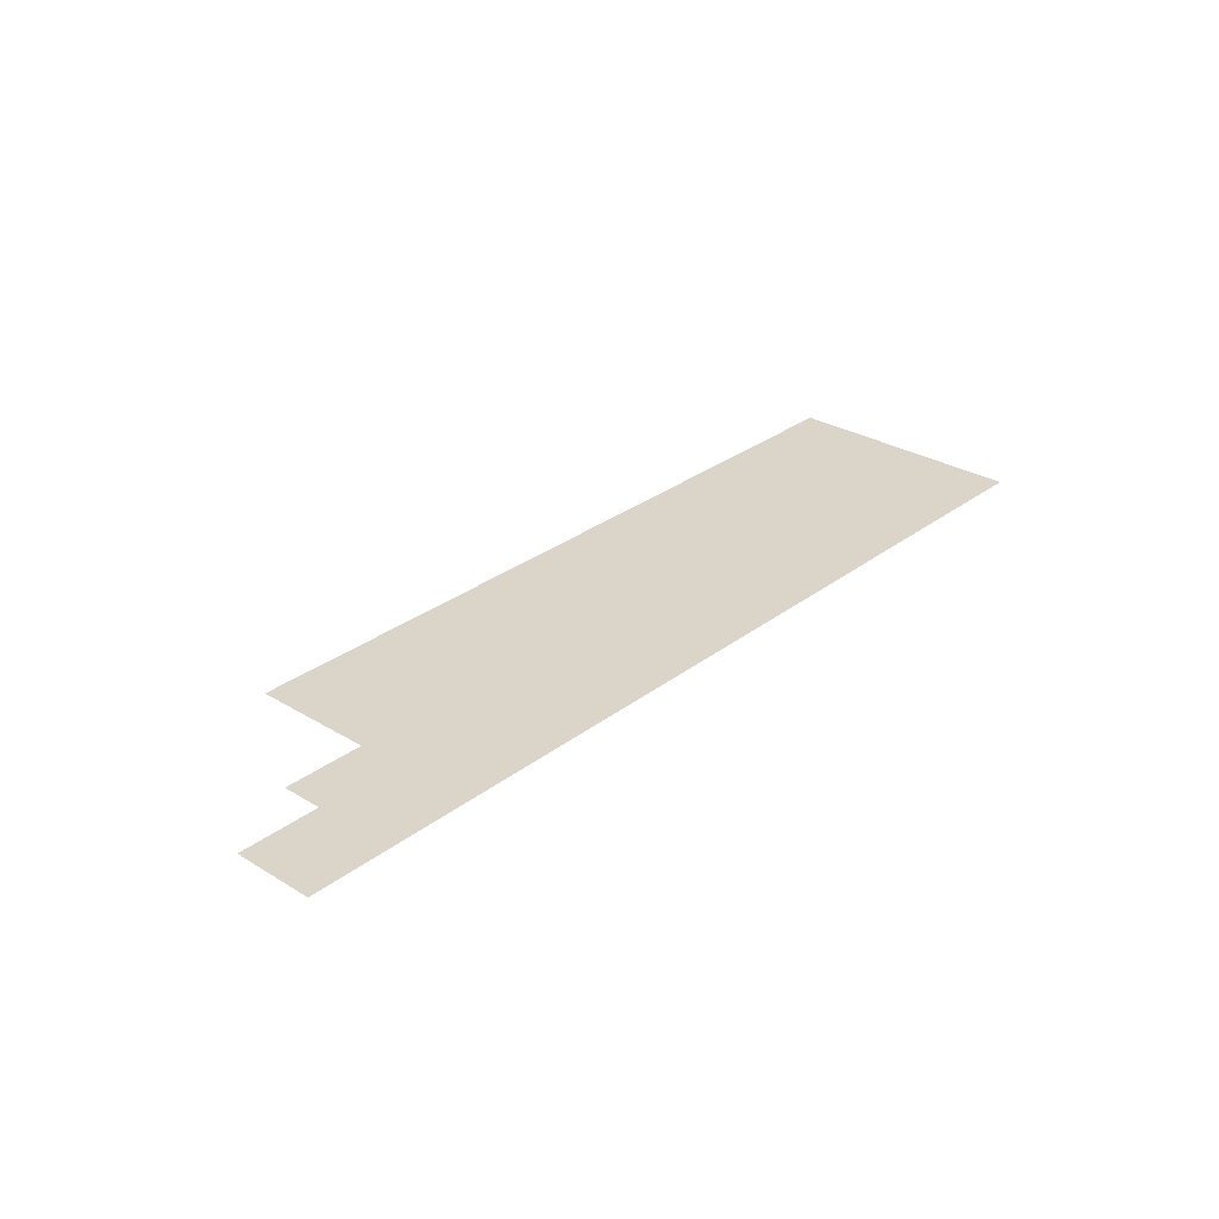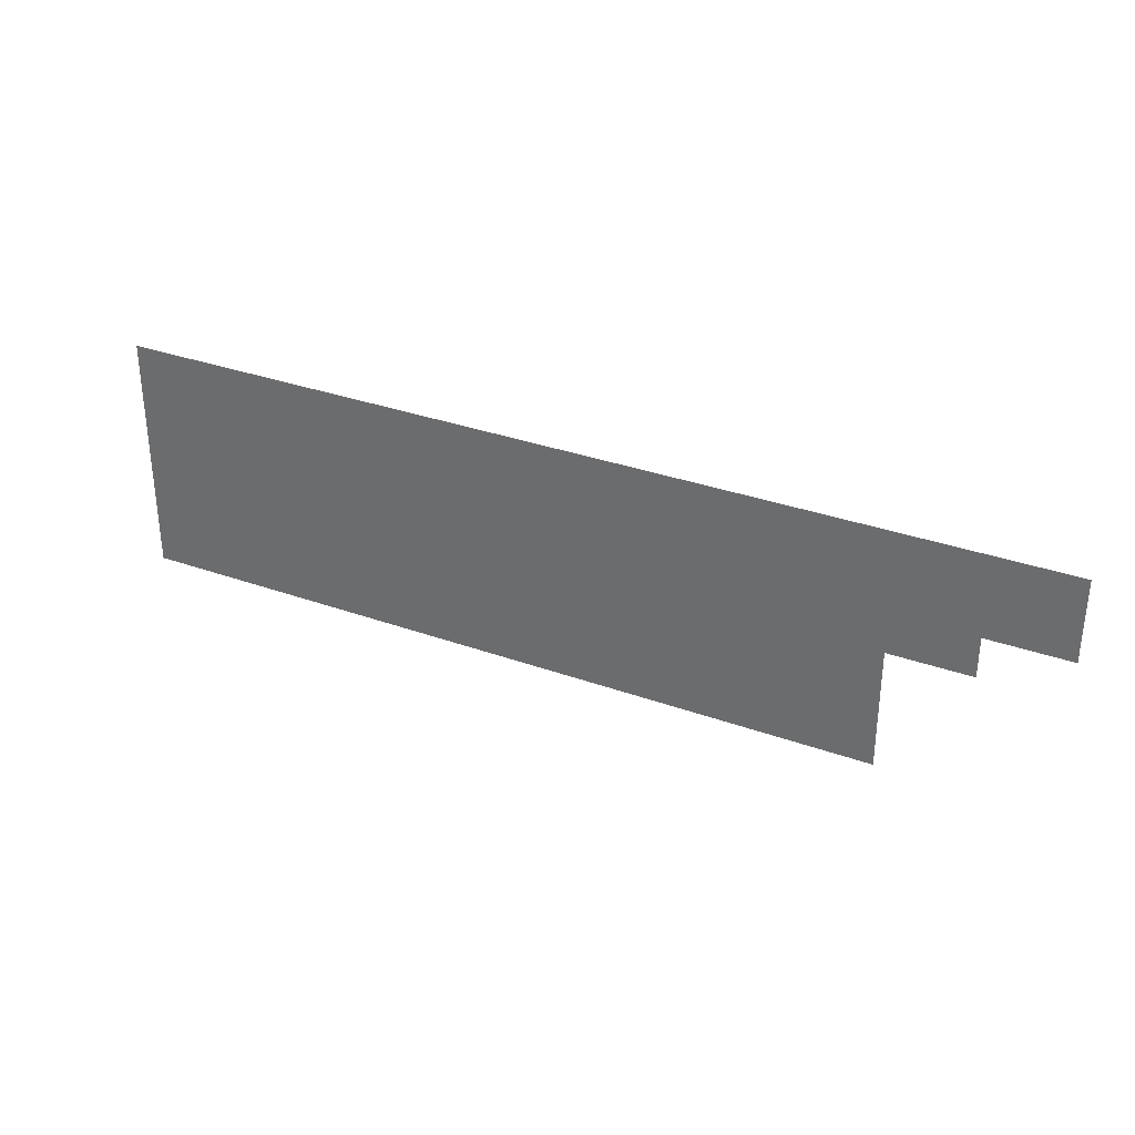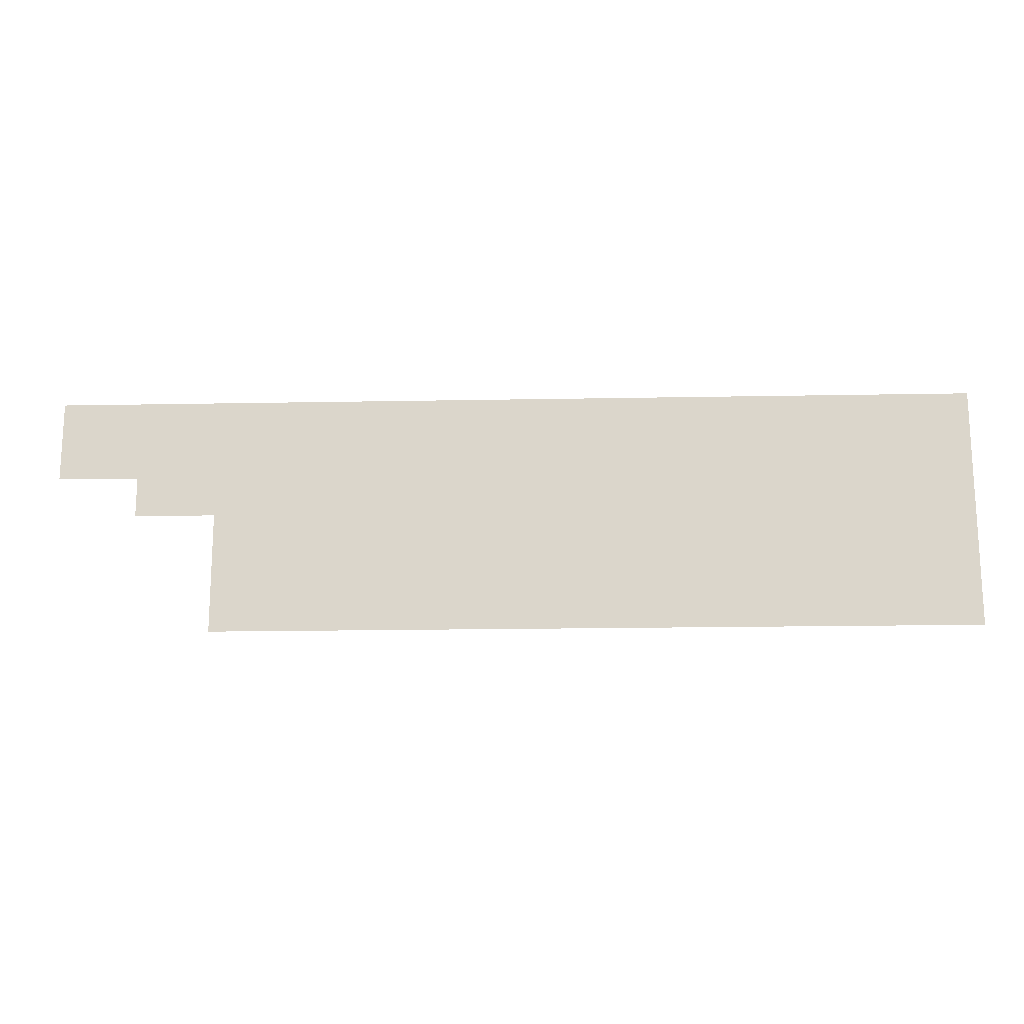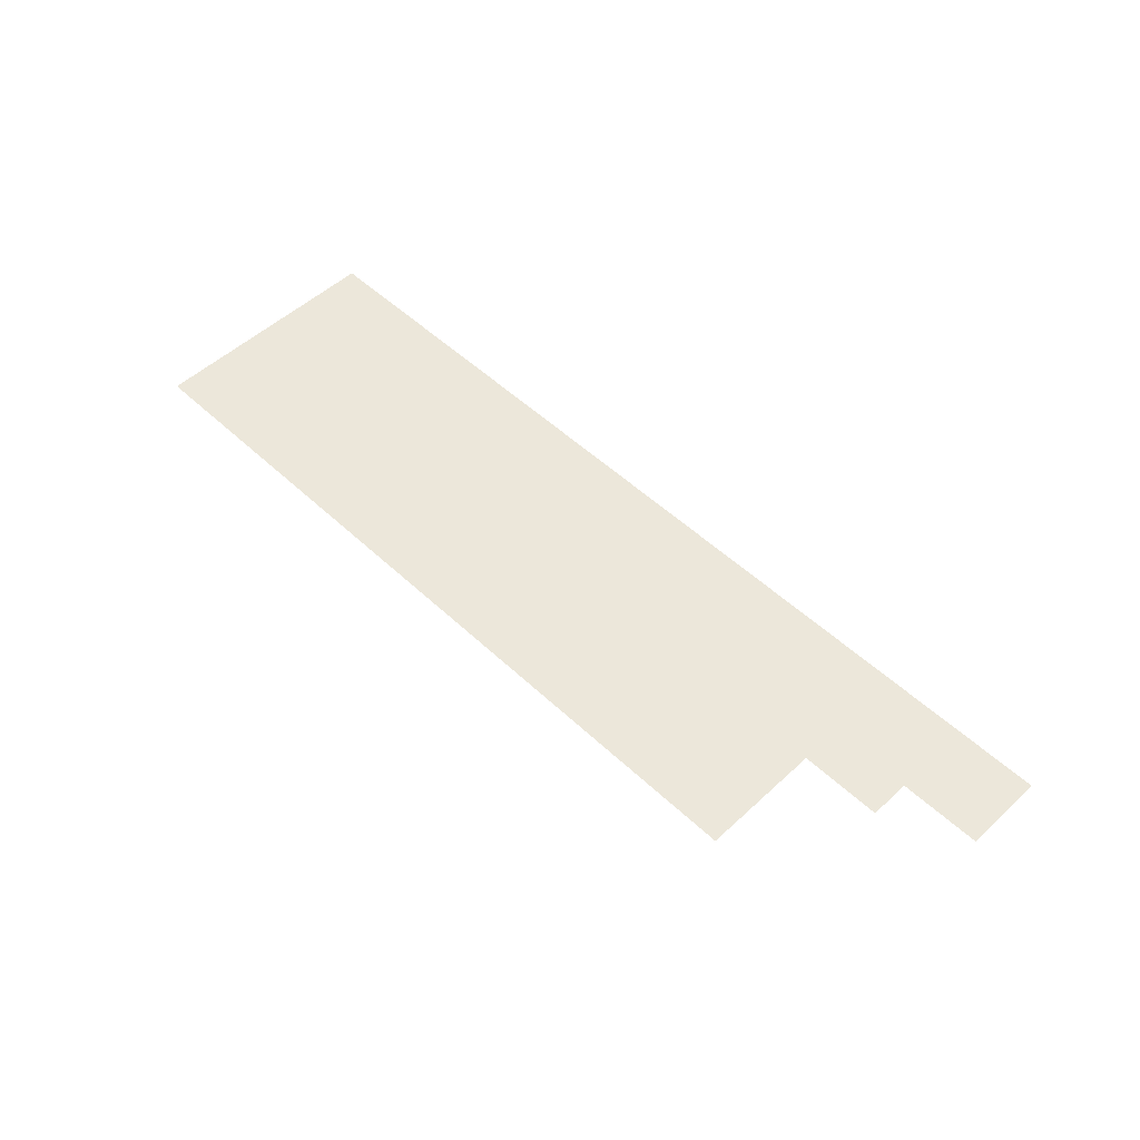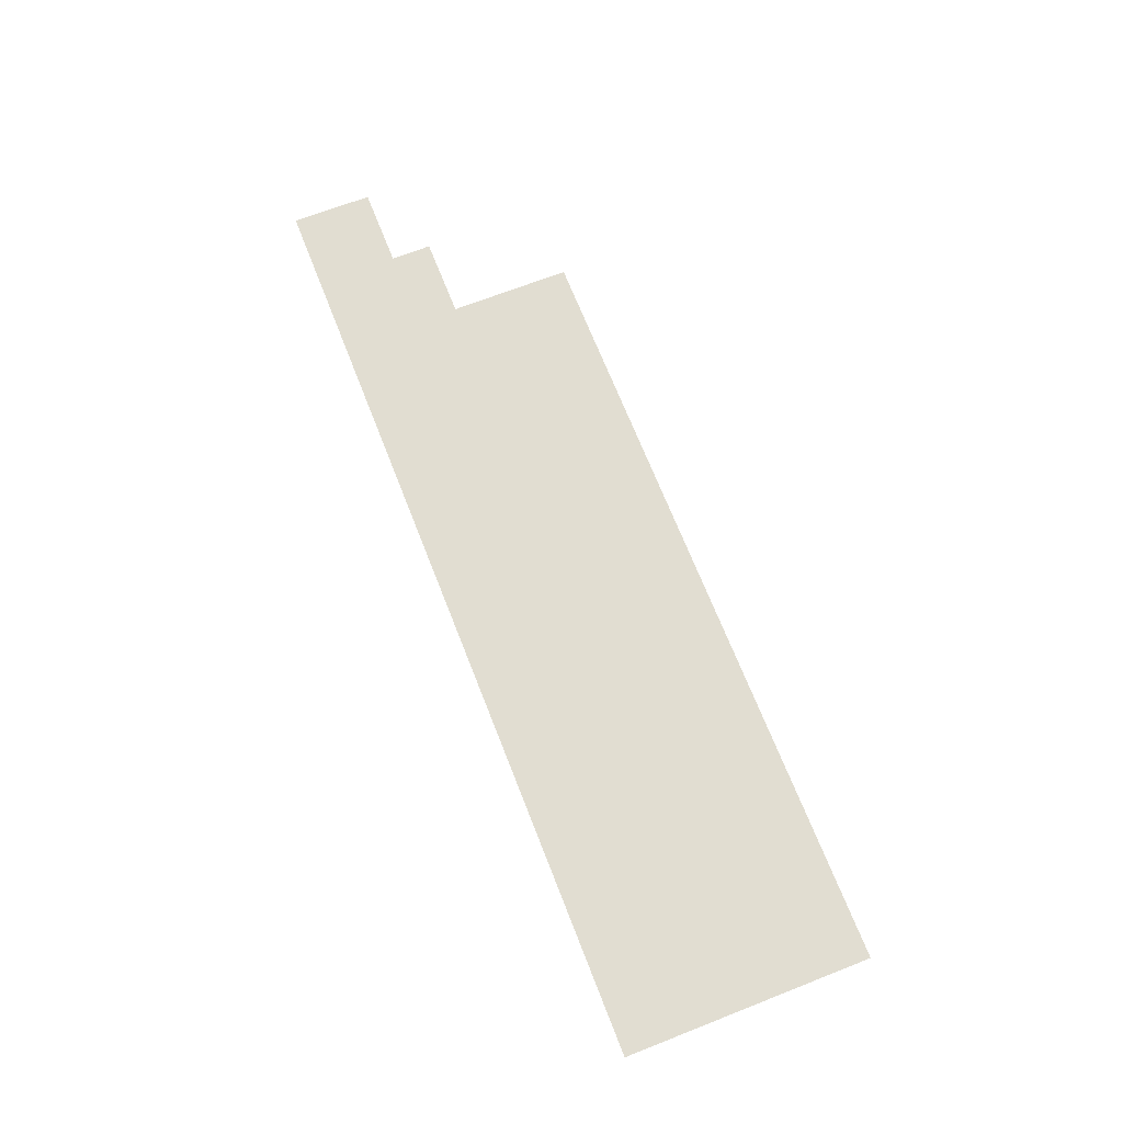
<metadata>
{"format":"obj","ext":"obj","renderer":"f3d","projection":"perspective","resolution":1024,"background":"white","views":[{"elev":29.4,"azim":131.8,"up":"+Z"},{"elev":32.7,"azim":26.5,"up":"+Y"},{"elev":-17.1,"azim":-177.8,"up":"+Y"},{"elev":52.3,"azim":45.2,"up":"+Z"},{"elev":68.8,"azim":-111.4,"up":"+Z"}]}
</metadata>
<code>
o Plane
v -32 0 2e-06
v -16 0 1e-06
v -24 0 1e-06
v -28 0 2e-06
v -20 0 1e-06
v -32 4 2e-06
v -16 4 1e-06
v -24 4 1e-06
v -12 4 0
v -28 4 2e-06
v -20 4 1e-06
v -30 0 2e-06
v -14 0 1e-06
v -22 0 1e-06
v -32 6 2e-06
v -16 6 0
v -24 6 1e-06
v -26 0 2e-06
v -18 0 1e-06
v -32 2 2e-06
v -16 2 1e-06
v -24 2 1e-06
v -12 6 0
v -10 4 0
v -14 4 0
v -28 6 1e-06
v -28 2 2e-06
v -26 4 1e-06
v -30 4 2e-06
v -20 6 1e-06
v -20 2 1e-06
v -18 4 1e-06
v -22 4 1e-06
v -22 2 1e-06
v -18 2 1e-06
v -18 6 1e-06
v -30 2 2e-06
v -26 2 1e-06
v -26 6 1e-06
v -14 2 0
v -10 6 -0
v -14 6 0
v -30 6 2e-06
v -22 6 1e-06
v -31 0 2e-06
v -15 0 1e-06
v -23 0 1e-06
v -27 0 2e-06
v -19 0 1e-06
v -32 3 2e-06
v -16 3 1e-06
v -24 3 1e-06
v -12 3 0
v -9 4 -0
v -13 4 0
v -28 3 2e-06
v -25 4 1e-06
v -29 4 2e-06
v -20 3 1e-06
v -17 4 1e-06
v -21 4 1e-06
v -29 0 2e-06
v -13 0 0
v -21 0 1e-06
v -32 5 2e-06
v -16 5 0
v -24 5 1e-06
v -25 0 1e-06
v -17 0 1e-06
v -32 1 2e-06
v -16 1 1e-06
v -24 1 1e-06
v -12 5 0
v -11 4 0
v -15 4 0
v -28 5 2e-06
v -28 1 2e-06
v -27 4 1e-06
v -31 4 2e-06
v -20 5 1e-06
v -20 1 1e-06
v -19 4 1e-06
v -23 4 1e-06
v -22 3 1e-06
v -22 1 1e-06
v -21 2 1e-06
v -23 2 1e-06
v -18 3 1e-06
v -18 1 1e-06
v -17 2 1e-06
v -19 2 1e-06
v -18 5 1e-06
v -17 6 1e-06
v -19 6 1e-06
v -30 3 2e-06
v -30 1 2e-06
v -29 2 2e-06
v -31 2 2e-06
v -26 3 1e-06
v -26 1 2e-06
v -25 2 1e-06
v -27 2 2e-06
v -26 5 1e-06
v -25 6 1e-06
v -27 6 1e-06
v -14 3 0
v -14 1 0
v -13 2 0
v -15 2 1e-06
v -10 5 -0
v -9 6 -0
v -11 6 0
v -14 5 0
v -13 6 0
v -15 6 0
v -30 5 2e-06
v -29 6 2e-06
v -31 6 2e-06
v -22 5 1e-06
v -21 6 1e-06
v -23 6 1e-06
v -23 5 1e-06
v -21 5 1e-06
v -31 5 2e-06
v -29 5 2e-06
v -15 5 0
v -13 5 0
v -11 5 0
v -9 5 -0
v -15 1 1e-06
v -13 1 0
v -13 3 0
v -27 5 1e-06
v -25 5 1e-06
v -27 1 2e-06
v -25 1 1e-06
v -25 3 1e-06
v -31 1 2e-06
v -29 1 2e-06
v -29 3 2e-06
v -19 5 1e-06
v -17 5 1e-06
v -19 1 1e-06
v -17 1 1e-06
v -17 3 1e-06
v -23 1 1e-06
v -21 1 1e-06
v -21 3 1e-06
v -23 3 1e-06
v -19 3 1e-06
v -31 3 2e-06
v -27 3 2e-06
v -15 3 0
v -11 3 0
f 154 53 9 74
f 153 51 7 75
f 152 56 10 78
f 151 50 6 79
f 150 59 11 82
f 149 52 8 83
f 148 84 33 61
f 147 85 34 86
f 146 72 22 87
f 145 88 32 60
f 144 89 35 90
f 143 81 31 91
f 142 92 36 93
f 141 80 30 94
f 140 95 29 58
f 139 96 37 97
f 138 70 20 98
f 137 99 28 57
f 136 100 38 101
f 135 77 27 102
f 134 103 39 104
f 133 76 26 105
f 132 106 25 55
f 131 107 40 108
f 130 71 21 109
f 129 110 41 111
f 128 73 23 112
f 127 113 42 114
f 126 66 16 115
f 125 116 43 117
f 124 65 15 118
f 123 119 44 120
f 122 67 17 121
f 119 122 121 44
f 33 83 122 119
f 83 8 67 122
f 80 123 120 30
f 11 61 123 80
f 61 33 119 123
f 116 124 118 43
f 29 79 124 116
f 79 6 65 124
f 76 125 117 26
f 10 58 125 76
f 58 29 116 125
f 113 126 115 42
f 25 75 126 113
f 75 7 66 126
f 73 127 114 23
f 9 55 127 73
f 55 25 113 127
f 110 128 112 41
f 24 74 128 110
f 74 9 73 128
f 54 24 110 129
f 107 130 109 40
f 13 46 130 107
f 46 2 71 130
f 63 13 107 131
f 53 132 55 9
f 108 40 106 132
f 103 133 105 39
f 28 78 133 103
f 78 10 76 133
f 67 134 104 17
f 8 57 134 67
f 57 28 103 134
f 100 135 102 38
f 18 48 135 100
f 48 4 77 135
f 72 136 101 22
f 3 68 136 72
f 68 18 100 136
f 52 137 57 8
f 22 101 137 52
f 101 38 99 137
f 96 138 98 37
f 12 45 138 96
f 45 1 70 138
f 77 139 97 27
f 4 62 139 77
f 62 12 96 139
f 56 140 58 10
f 27 97 140 56
f 97 37 95 140
f 92 141 94 36
f 32 82 141 92
f 82 11 80 141
f 66 142 93 16
f 7 60 142 66
f 60 32 92 142
f 89 143 91 35
f 19 49 143 89
f 49 5 81 143
f 71 144 90 21
f 2 69 144 71
f 69 19 89 144
f 51 145 60 7
f 21 90 145 51
f 90 35 88 145
f 85 146 87 34
f 14 47 146 85
f 47 3 72 146
f 81 147 86 31
f 5 64 147 81
f 64 14 85 147
f 59 148 61 11
f 31 86 148 59
f 86 34 84 148
f 84 149 83 33
f 34 87 149 84
f 87 22 52 149
f 88 150 82 32
f 35 91 150 88
f 91 31 59 150
f 95 151 79 29
f 37 98 151 95
f 98 20 50 151
f 99 152 78 28
f 38 102 152 99
f 102 27 56 152
f 106 153 75 25
f 40 109 153 106
f 109 21 51 153

</code>
